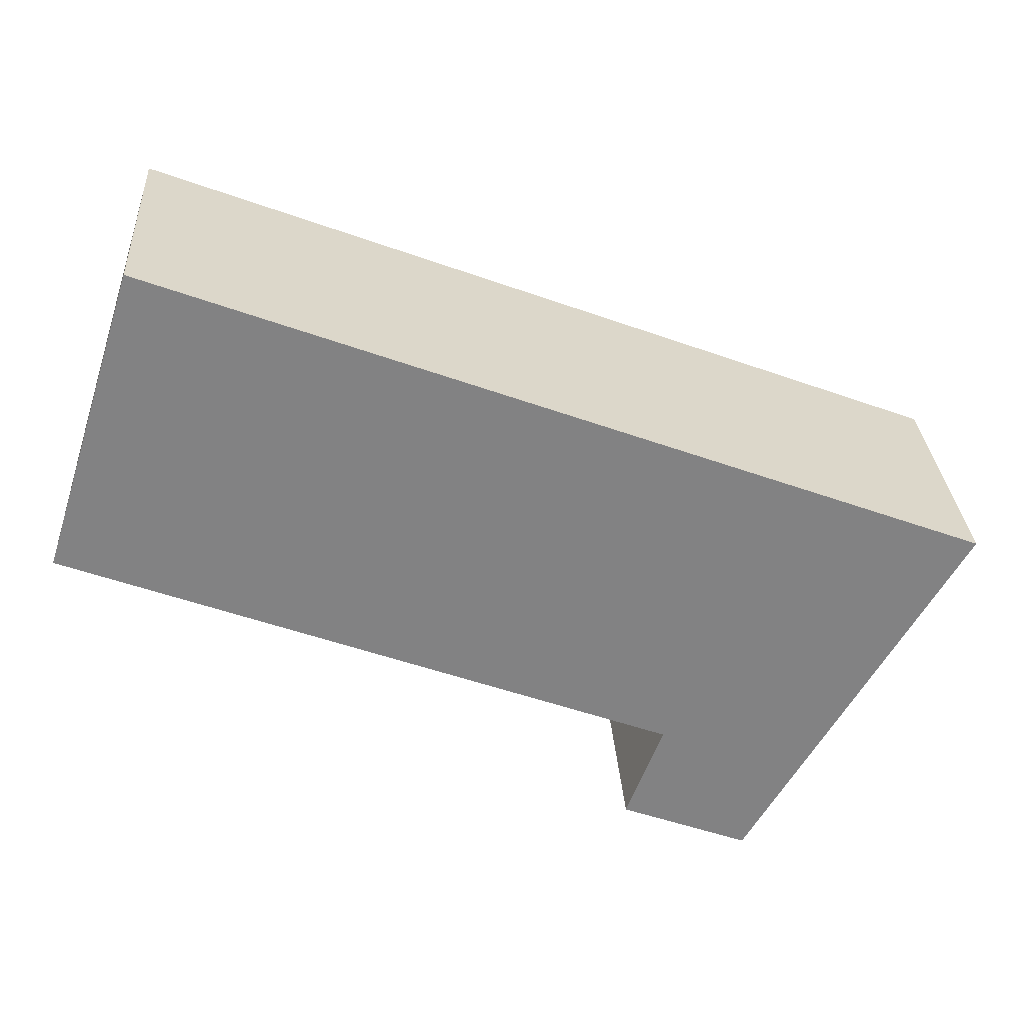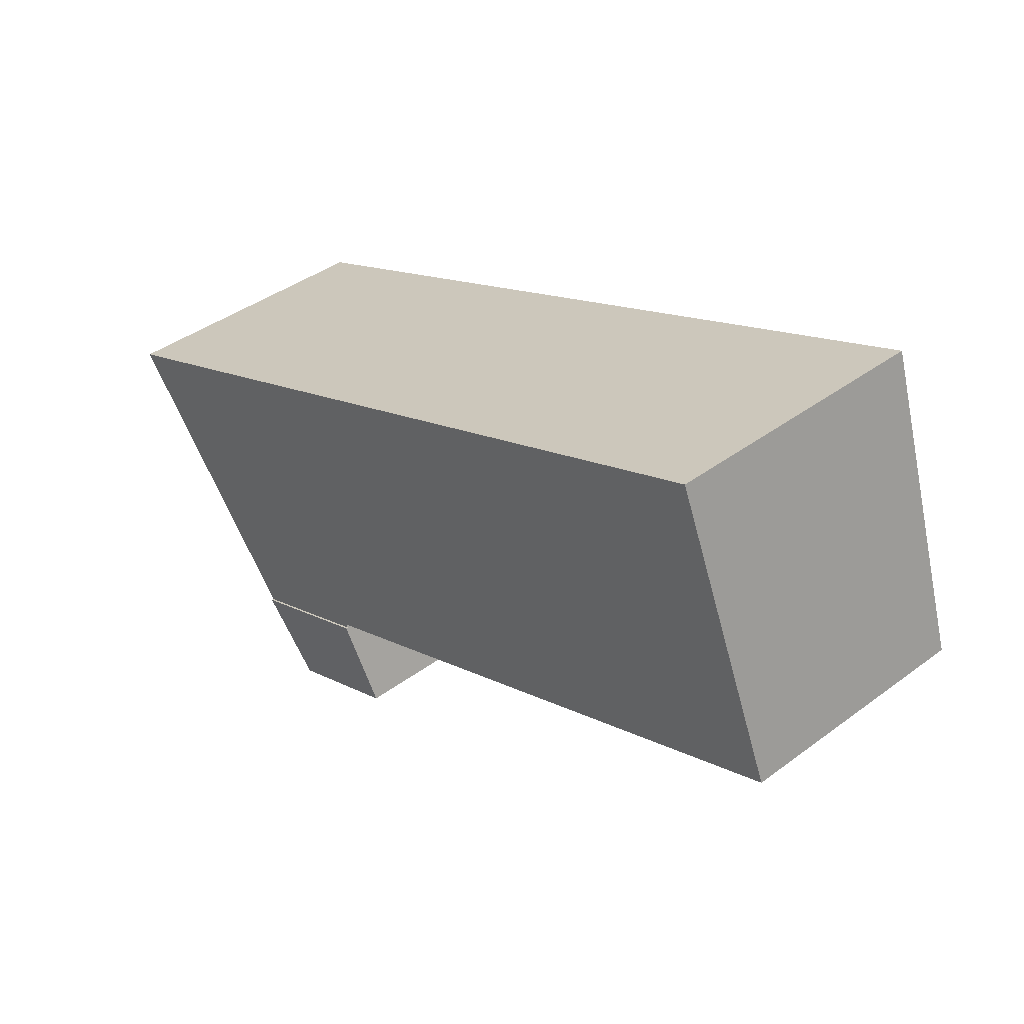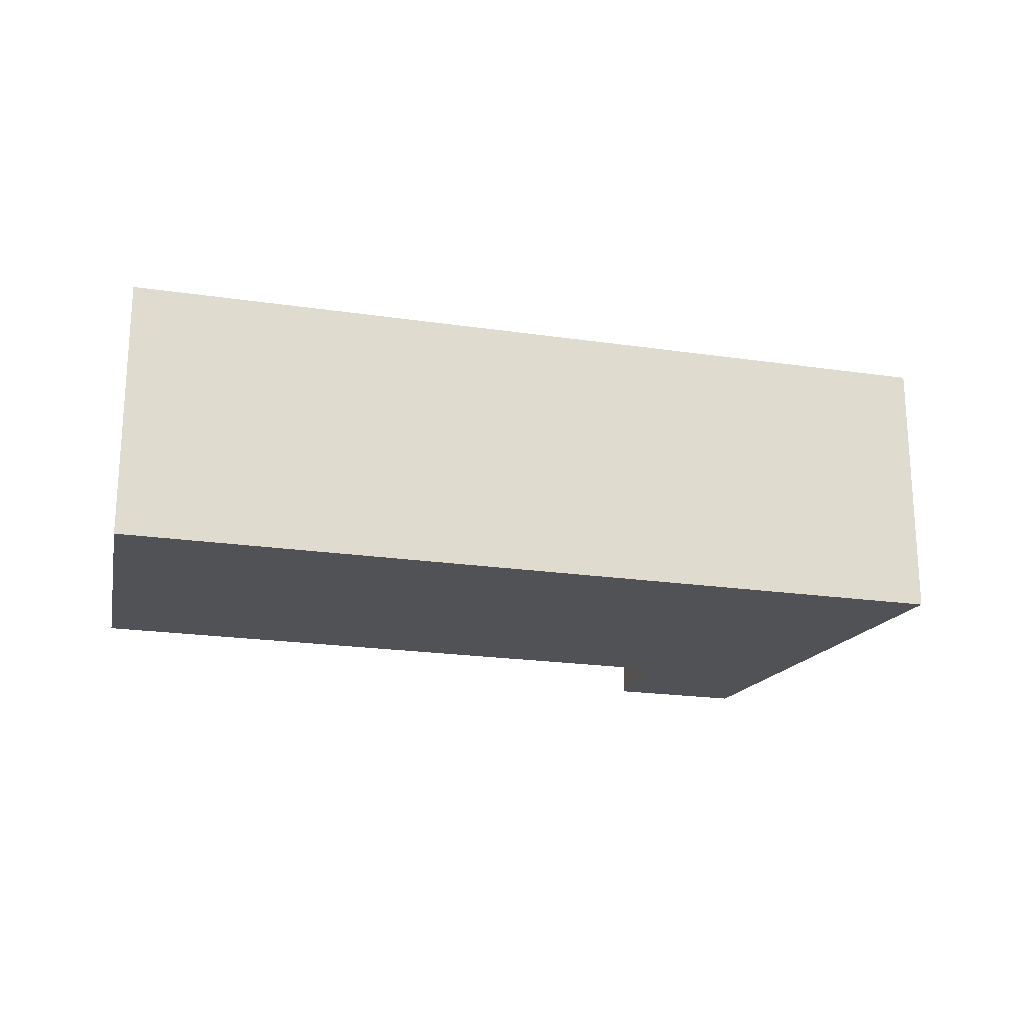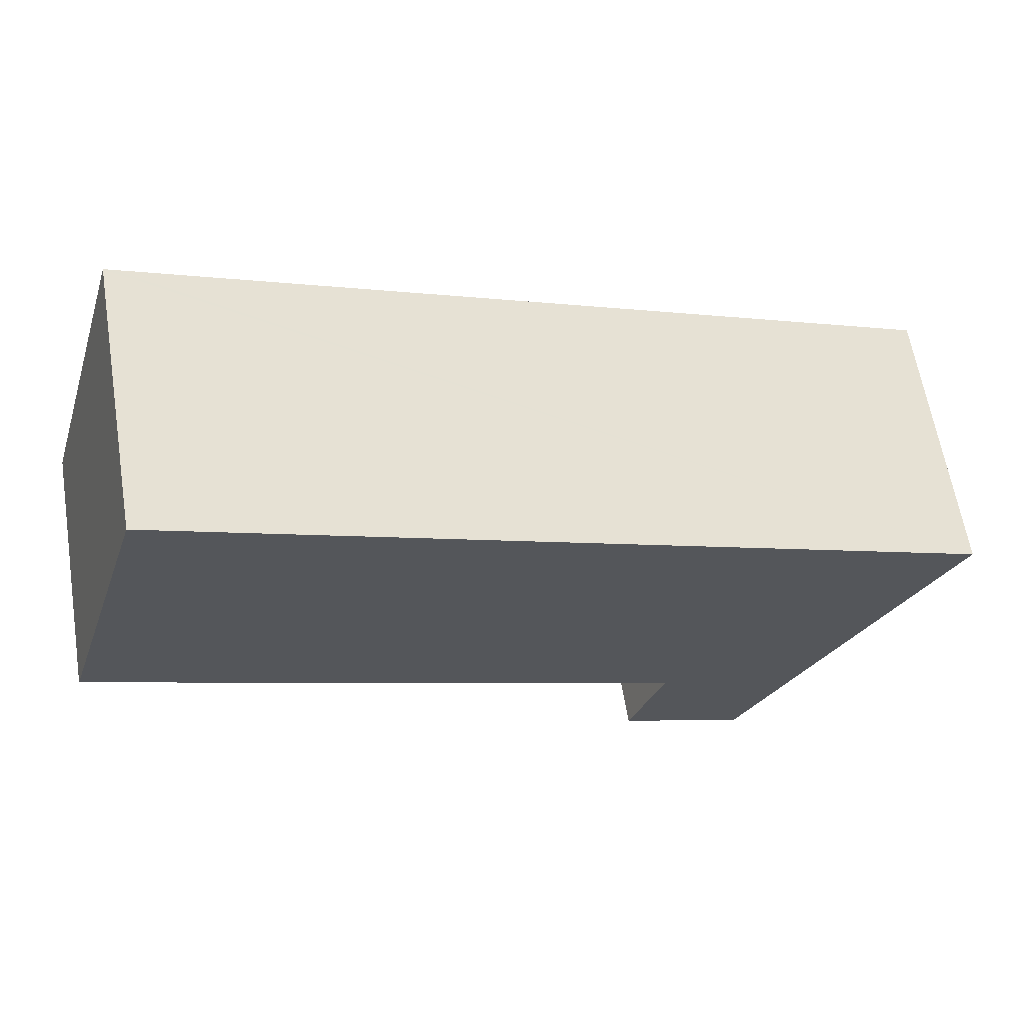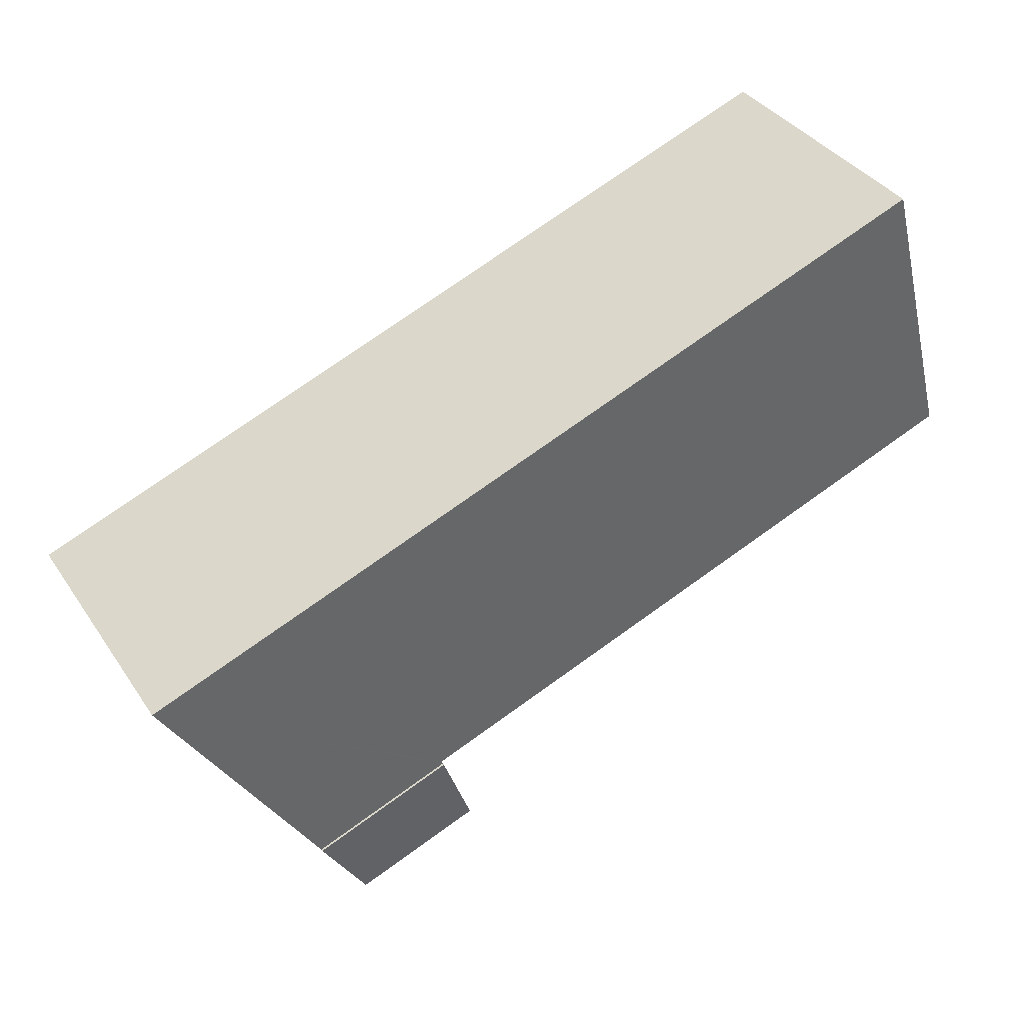
<metadata>
{"format":"obj","ext":"obj","renderer":"f3d","projection":"perspective","resolution":1024,"background":"white","views":[{"elev":29.4,"azim":-3.6,"up":"+Z"},{"elev":40.5,"azim":-132.3,"up":"+Z"},{"elev":-21.1,"azim":6.1,"up":"+Y"},{"elev":62.3,"azim":-9.3,"up":"+Z"},{"elev":36.6,"azim":150.4,"up":"+Z"}]}
</metadata>
<code>
v  15.37 6.412 -5.968
v  23.23 7.004 -0.301
v  19.01 6.412 -7.353
v  15.41 6.419 -5.874
v  3.407 6.419 -1.299
v  2.639 7.005 7.563
v  0 6.419 3.93e-16
v  2.405 7.005 7.652
v  23.23 1.843e-17 -0.301
v  2.639 -4.631e-16 7.563
v  2.405 -4.685e-16 7.652
v  19.01 4.502e-16 -7.353
v  15.37 3.654e-16 -5.968
v  15.41 3.597e-16 -5.874
v  3.407 7.954e-17 -1.299
v  0 0 0
v  17.71 6.225 -9.518
v  15.37 6.469 -5.968
v  19.01 6.469 -7.353
v  14.55 6.224 -8.324
v  14.48 6.224 -8.298
v  14.48 5.081e-16 -8.298
v  17.71 5.828e-16 -9.518
v  14.55 5.097e-16 -8.324
g defaultobject
f 1 2 3
f 2 1 4
f 2 4 5
f 2 5 6
f 6 5 7
f 6 7 8
f 6 9 2
f 9 6 8
f 9 8 10
f 10 8 11
f 9 3 2
f 3 9 12
f 12 1 3
f 1 12 13
f 14 5 4
f 5 14 15
f 5 15 7
f 7 15 16
f 1 14 4
f 14 1 13
f 7 11 8
f 11 7 16
f 16 10 11
f 10 16 9
f 9 16 15
f 9 15 14
f 9 14 12
f 12 14 13
f 17 18 19
f 18 17 20
f 18 20 21
f 21 13 18
f 13 21 22
f 13 19 18
f 19 13 12
f 12 17 19
f 17 12 23
f 23 20 17
f 20 23 21
f 21 23 22
f 22 23 24
f 22 12 13
f 12 22 23
f 23 22 24

</code>
